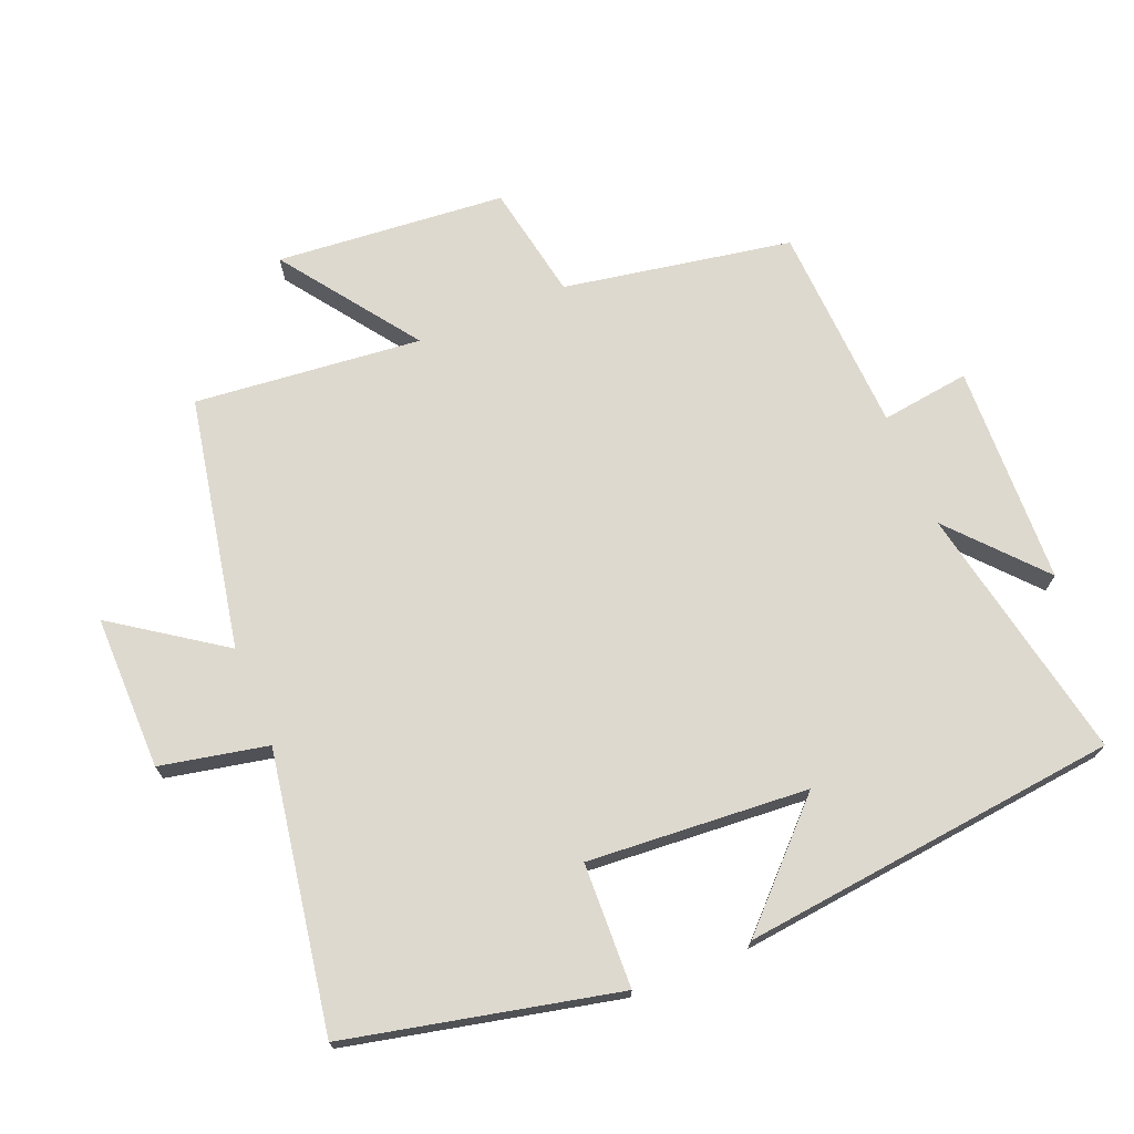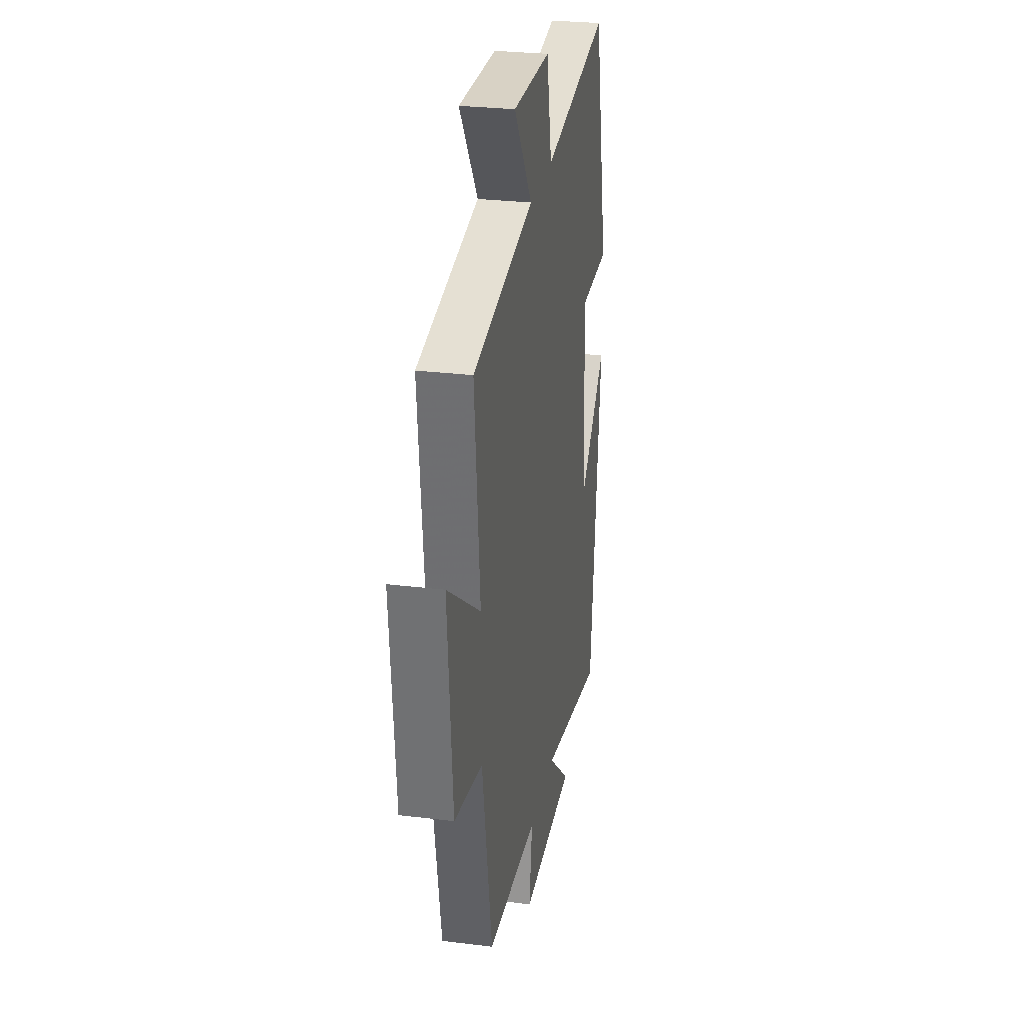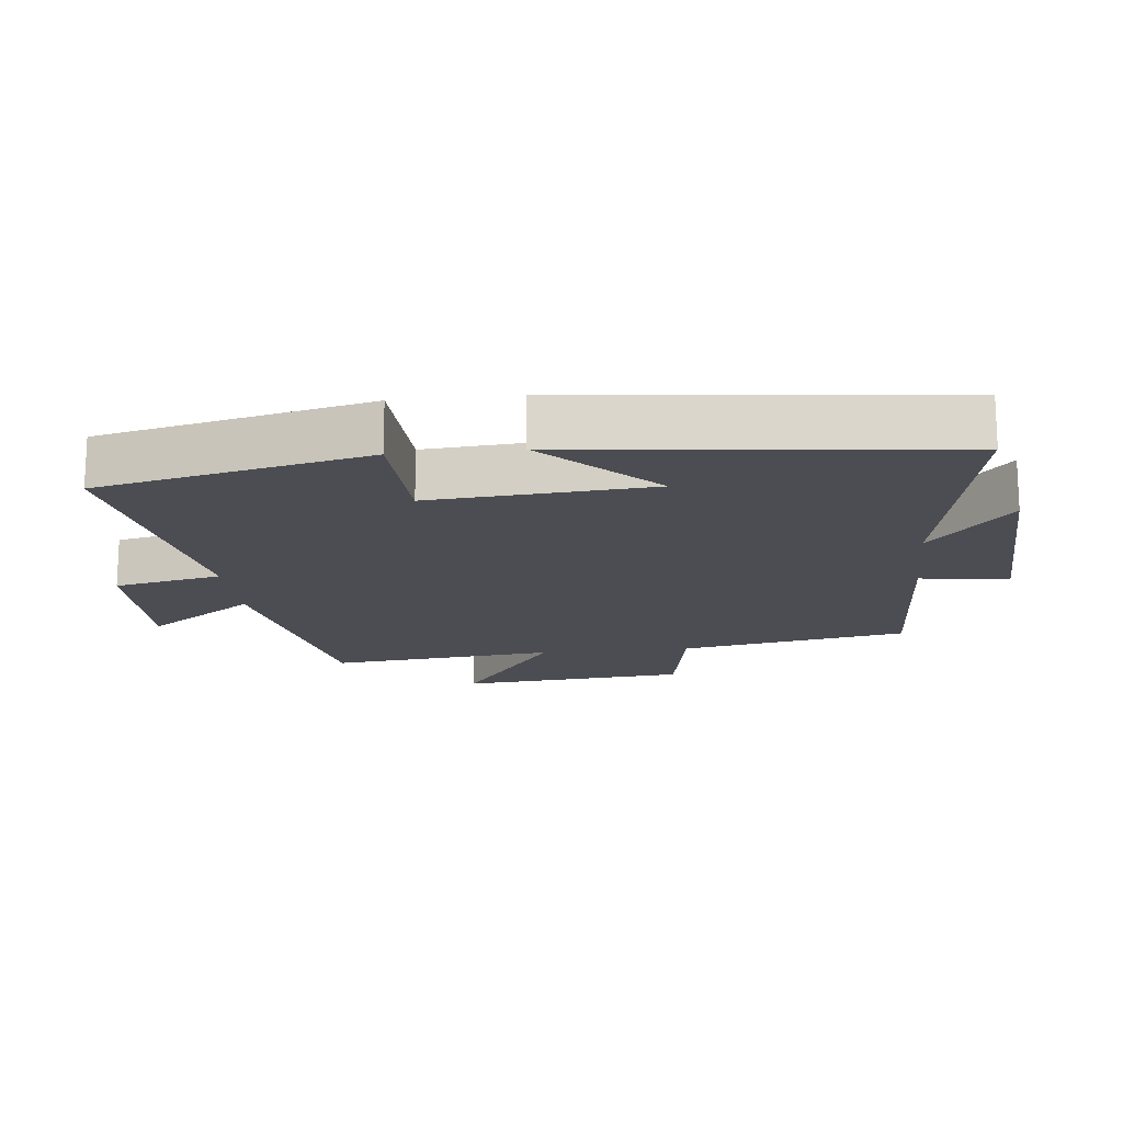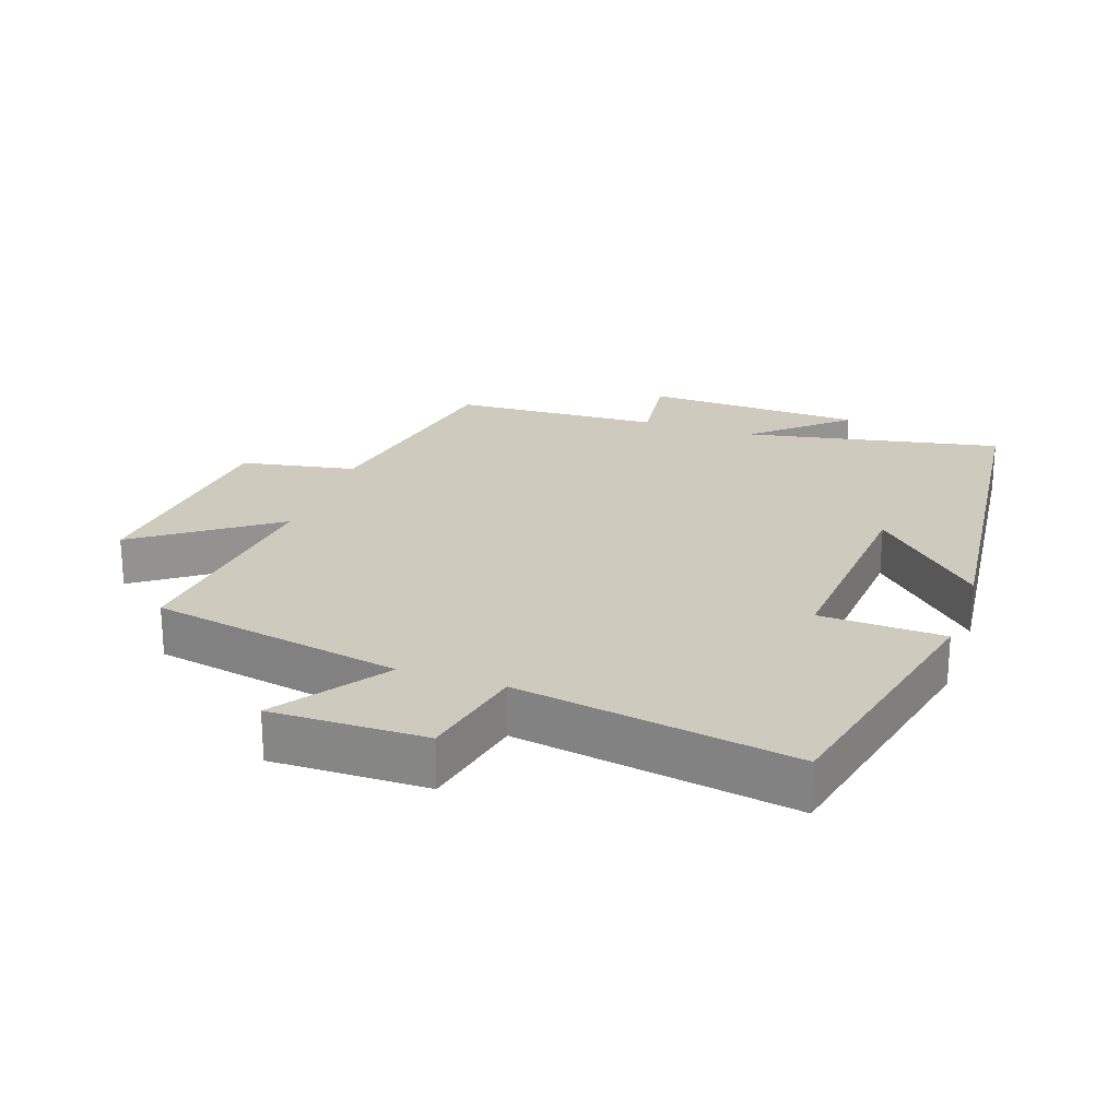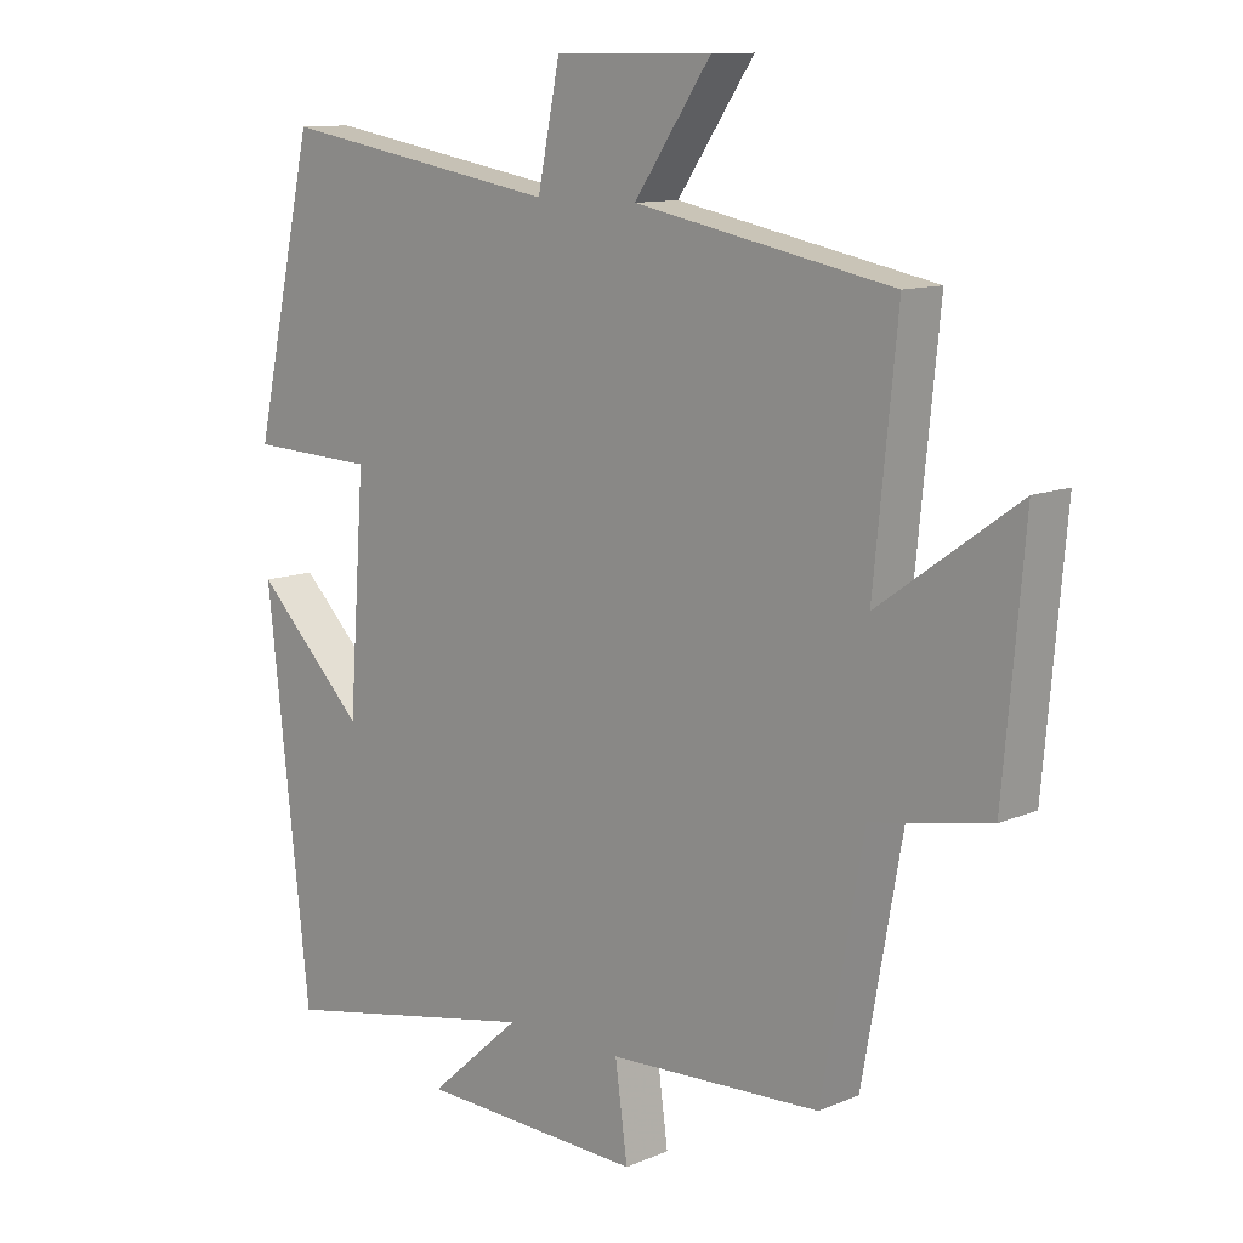
<metadata>
{"format":"obj","ext":"obj","renderer":"f3d","projection":"perspective","resolution":1024,"background":"white","views":[{"elev":71.4,"azim":67.7,"up":"+Y"},{"elev":28.1,"azim":-79.4,"up":"+Z"},{"elev":-16.4,"azim":96.3,"up":"+Y"},{"elev":23.2,"azim":19.1,"up":"+Y"},{"elev":11.4,"azim":-135.9,"up":"+Z"}]}
</metadata>
<code>
v -0.534 0.07 0.427
v -0.156 0.07 0.5
v -0.269 0.07 0.663
v -0.037 0.07 0.661
v -0.004 0.07 0.5
v 0.41 0.07 0.57
v 0.5 0.07 0.167
v 0.314 0.07 0.16
v 0.338 0.07 -0.17
v 0.5 0.07 -0.009
v 0.437 0.07 -0.576
v 0.05 0.07 -0.5
v 0.186 0.07 -0.621
v -0.144 0.07 -0.633
v -0.126 0.07 -0.5
v -0.439 0.07 -0.485
v -0.5 0.07 -0.143
v -0.673 0.07 -0.111
v -0.703 0.07 0.233
v -0.5 0.07 0.087
v -0.534 0 0.427
v -0.156 0 0.5
v -0.269 0 0.663
v -0.037 0 0.661
v -0.004 0 0.5
v 0.41 0 0.57
v 0.5 0 0.167
v 0.314 0 0.16
v 0.338 0 -0.17
v 0.5 0 -0.009
v 0.437 0 -0.576
v 0.05 0 -0.5
v 0.186 0 -0.621
v -0.144 0 -0.633
v -0.126 0 -0.5
v -0.439 0 -0.485
v -0.5 0 -0.143
v -0.673 0 -0.111
v -0.703 0 0.233
v -0.5 0 0.087
f 17 18 19 20
f 15 16 17 20
f 15 20 1 2
f 12 13 14 15
f 12 15 2
f 9 10 11 12
f 8 9 12 2
f 5 6 7 8
f 5 8 2 3
f 3 4 5
f 40 39 38 37
f 40 37 36 35
f 22 21 40 35
f 35 34 33 32
f 22 35 32
f 32 31 30 29
f 22 32 29 28
f 28 27 26 25
f 23 22 28 25
f 25 24 23
f 1 21 22 2
f 2 22 23 3
f 3 23 24 4
f 4 24 25 5
f 5 25 26 6
f 6 26 27 7
f 7 27 28 8
f 8 28 29 9
f 9 29 30 10
f 10 30 31 11
f 11 31 32 12
f 12 32 33 13
f 13 33 34 14
f 14 34 35 15
f 15 35 36 16
f 16 36 37 17
f 17 37 38 18
f 18 38 39 19
f 19 39 40 20
f 20 40 21 1

</code>
